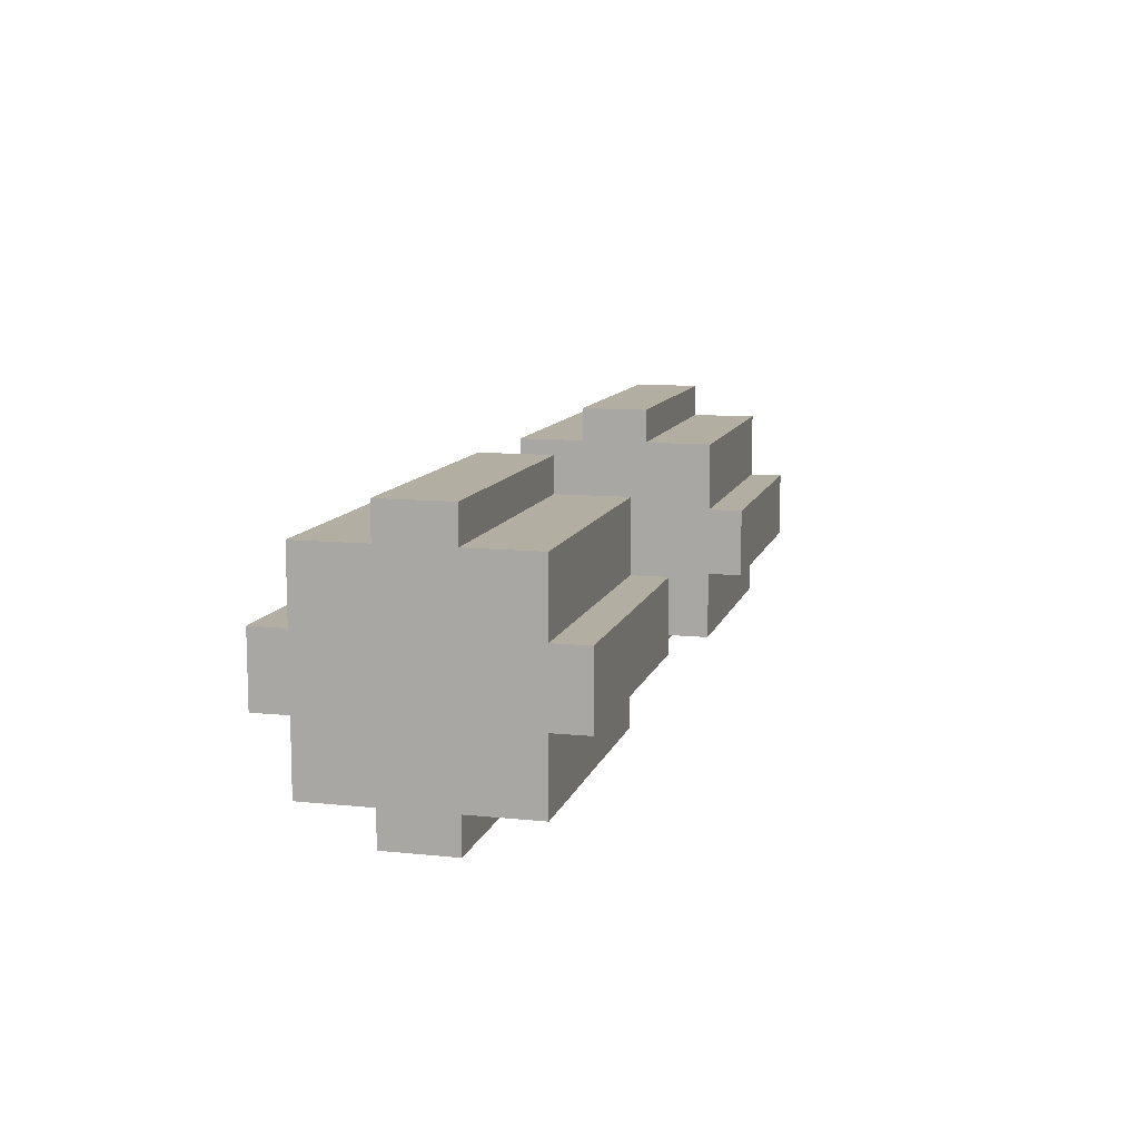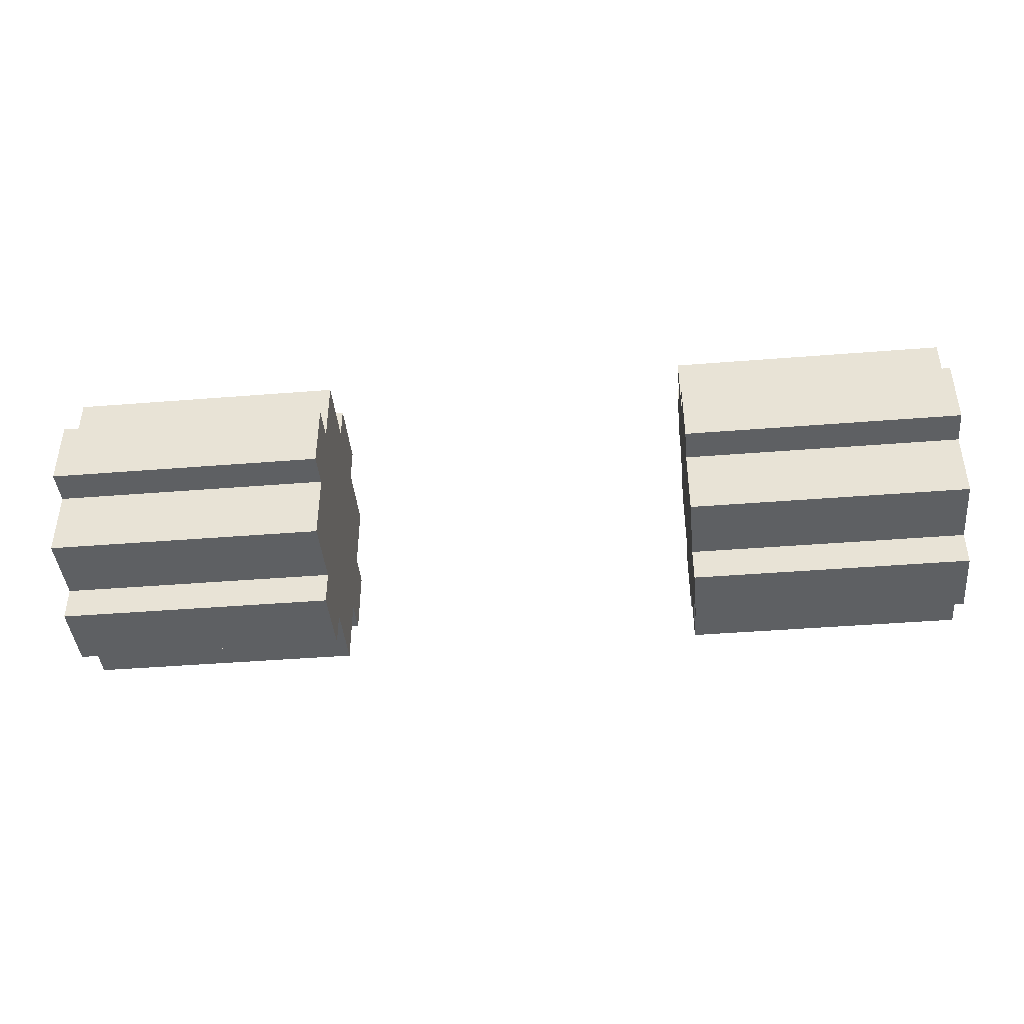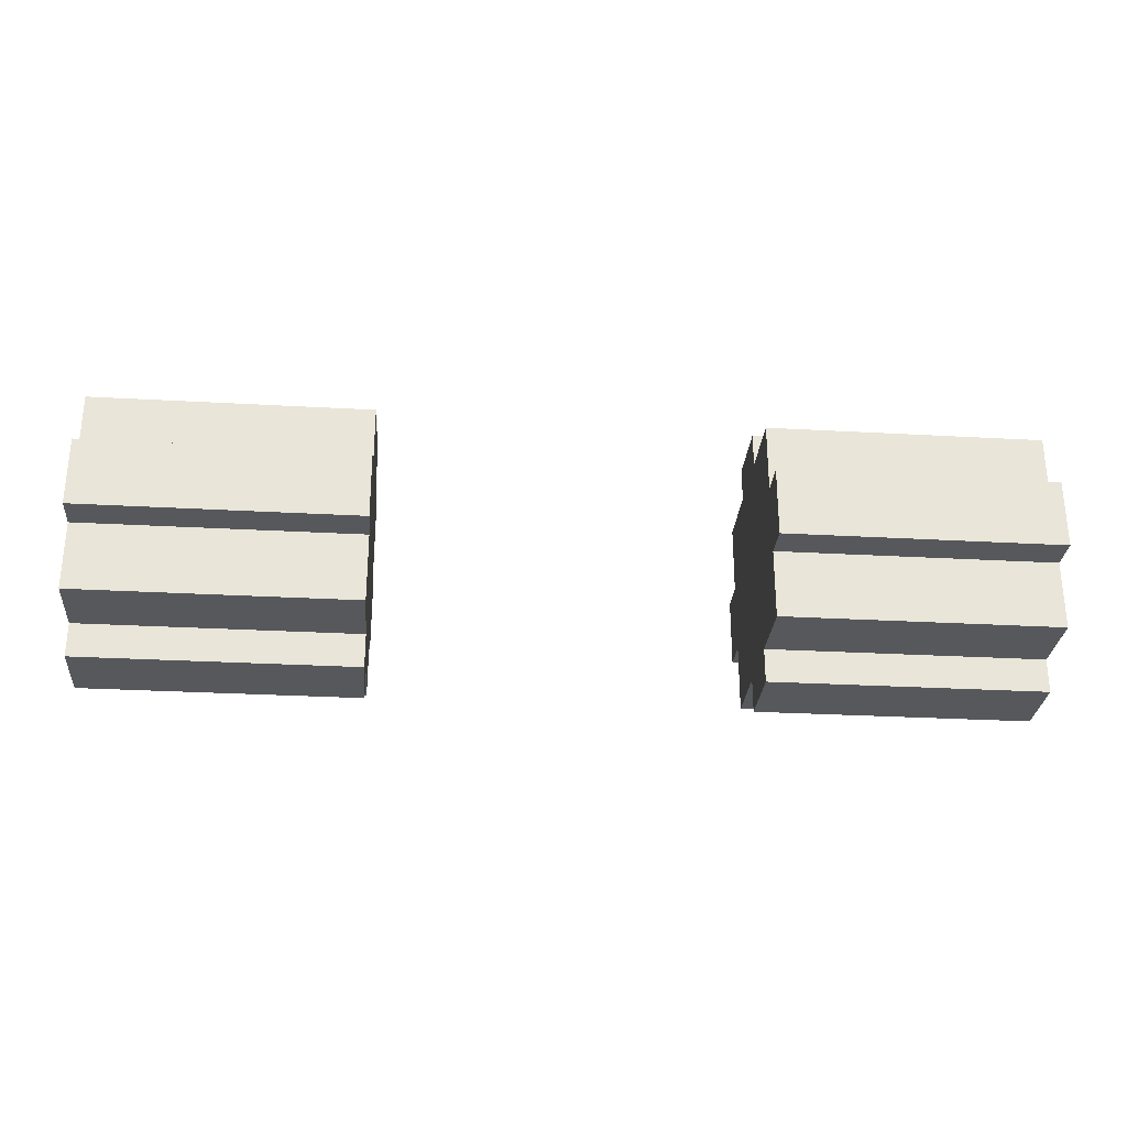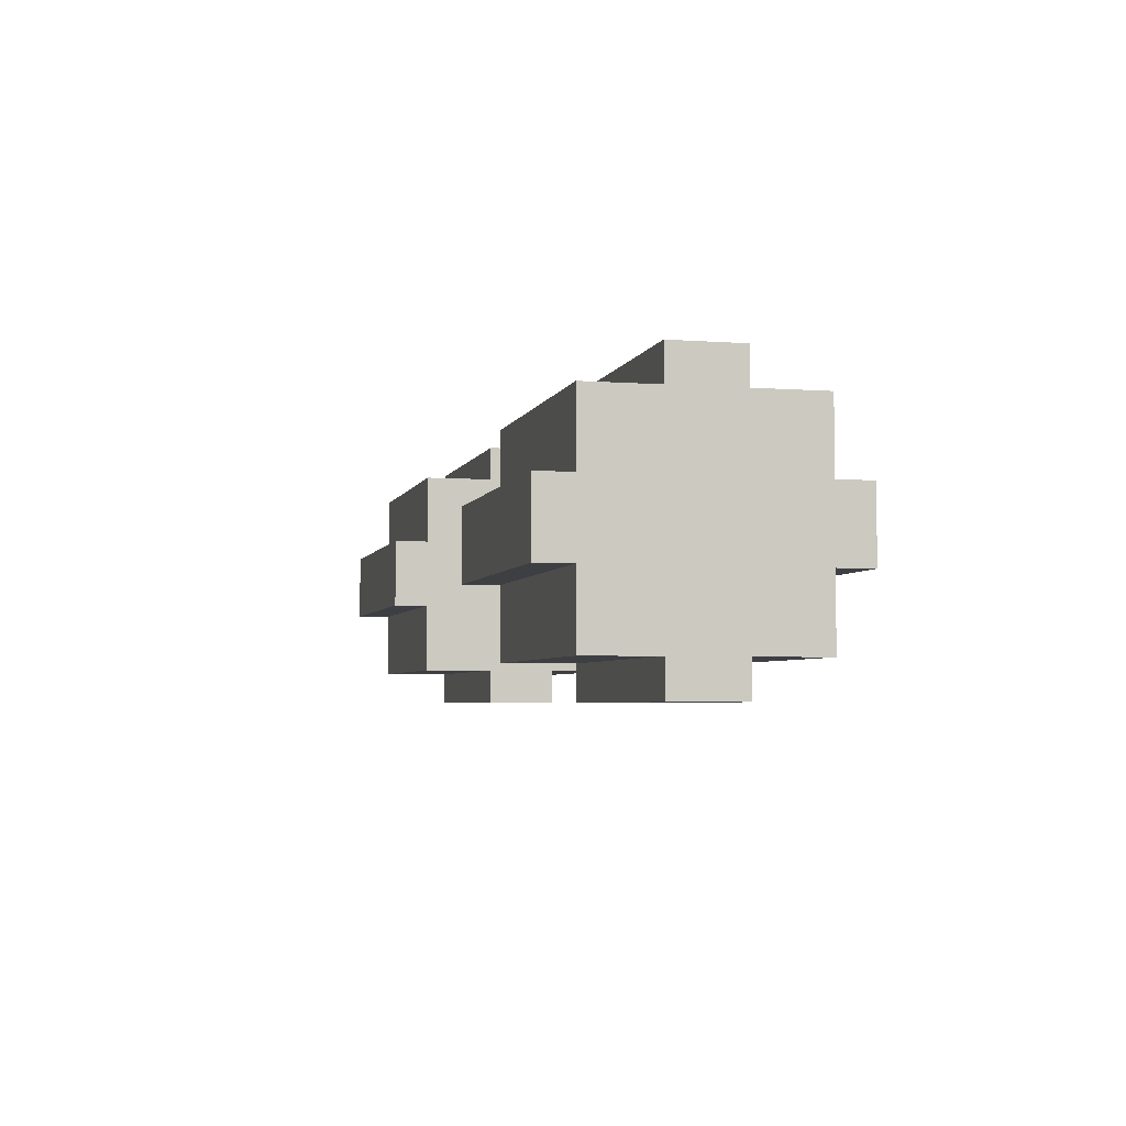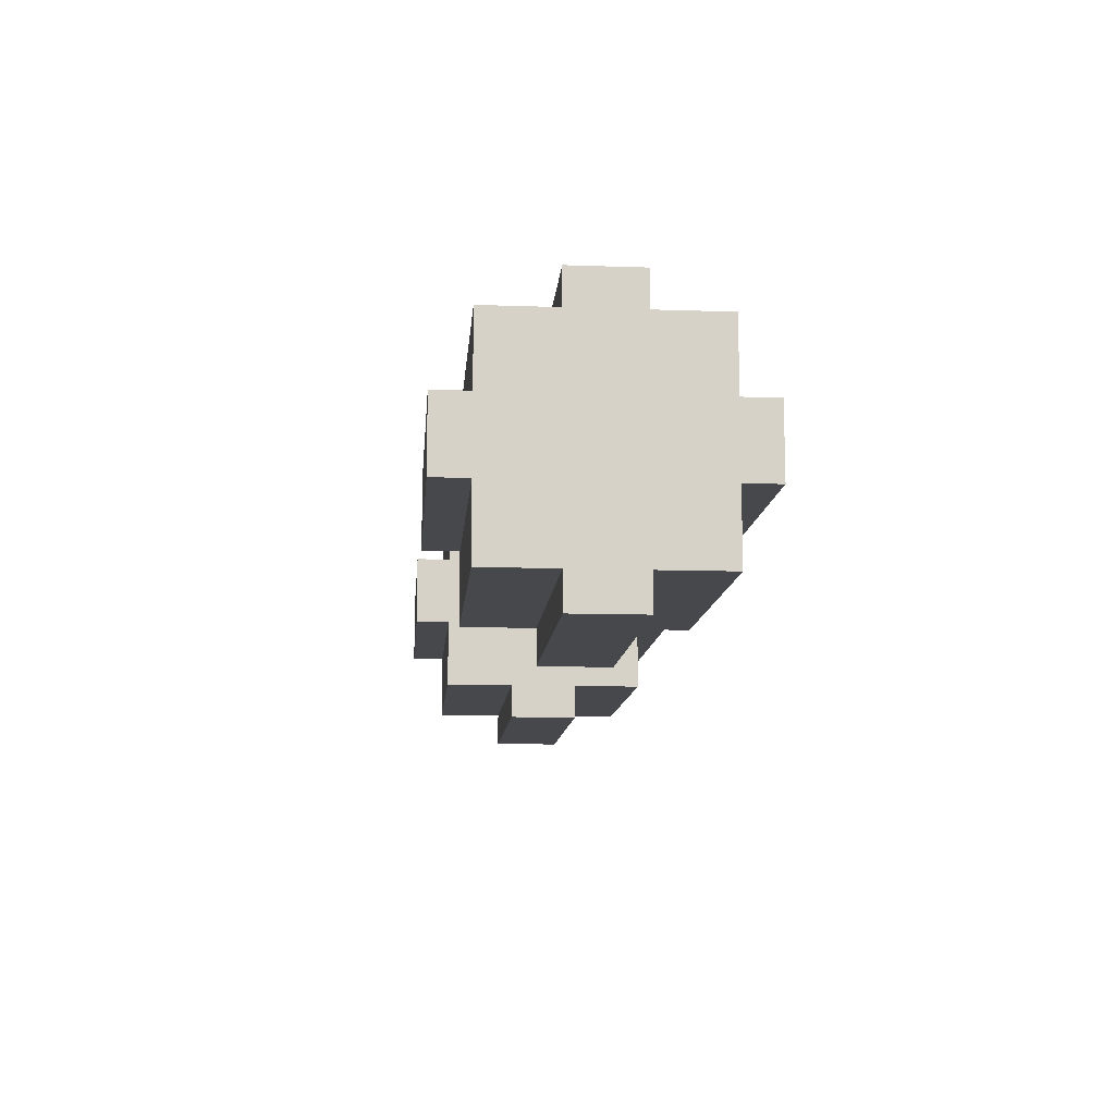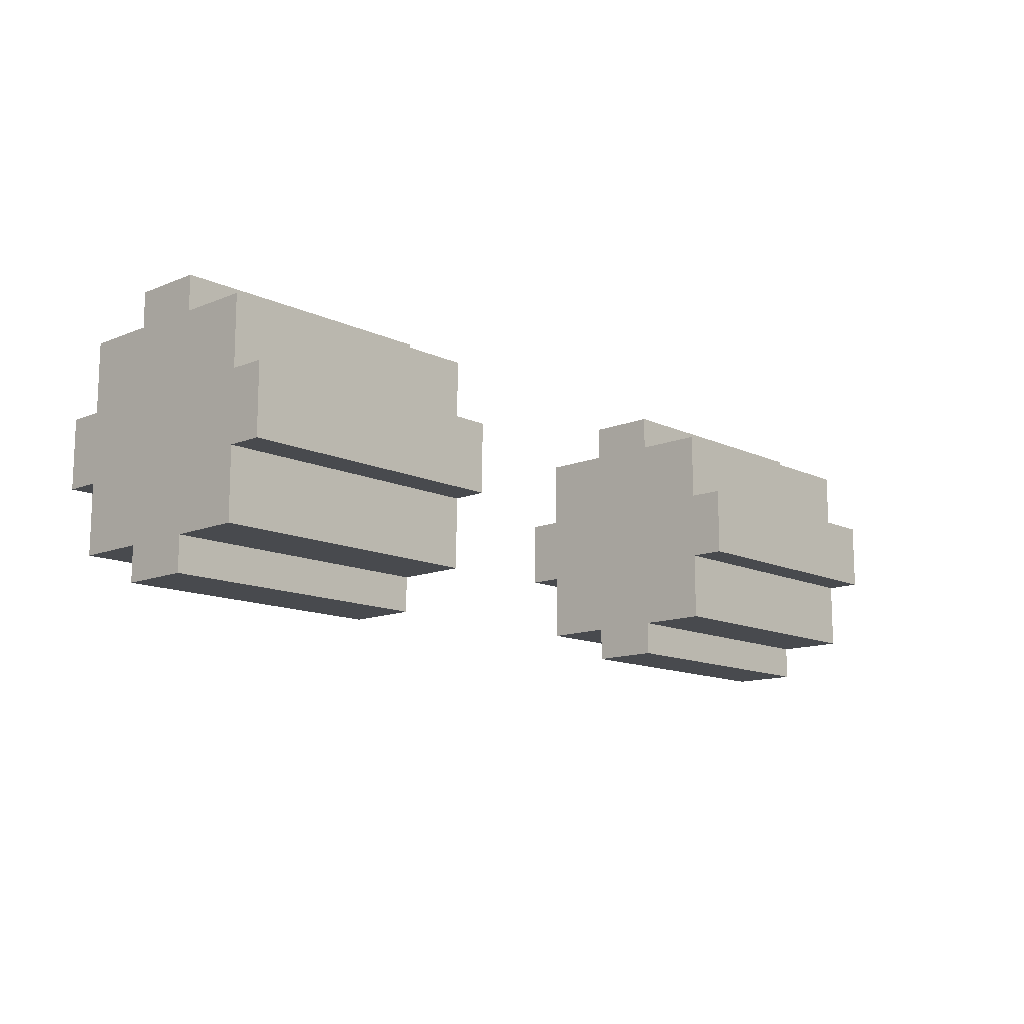
<metadata>
{"format":"obj","ext":"obj","renderer":"f3d","projection":"perspective","resolution":1024,"background":"white","views":[{"elev":10.7,"azim":104.4,"up":"+Y"},{"elev":-42.3,"azim":5.5,"up":"+Y"},{"elev":-28.7,"azim":-4.8,"up":"+Y"},{"elev":-4.1,"azim":-103.7,"up":"+Y"},{"elev":-11.5,"azim":85.3,"up":"+Z"},{"elev":-12.9,"azim":133.0,"up":"+Z"}]}
</metadata>
<code>
o
v -1.3 -0.4 0.1
v -1.3 -0.4 -0.1
v -1.3 -0.3 0.3
v -1.3 -0.3 0.1
v -1.3 -0.3 -0.1
v -1.3 -0.3 -0.3
v -1.3 -0.2 0.2
v -1.3 -0.2 0.1
v -1.3 -0.2 -0.1
v -1.3 -0.2 -0.2
v -1.3 -0.1 0.4
v -1.3 -0.1 0.3
v -1.3 -0.1 0.2
v -1.3 -0.1 -0.2
v -1.3 -0.1 -0.3
v -1.3 -0.1 -0.4
v -1.3 0.1 0.4
v -1.3 0.1 0.3
v -1.3 0.1 0.2
v -1.3 0.1 -0.2
v -1.3 0.1 -0.3
v -1.3 0.1 -0.4
v -1.3 0.2 0.2
v -1.3 0.2 0.1
v -1.3 0.2 -0.1
v -1.3 0.2 -0.2
v -1.3 0.3 0.3
v -1.3 0.3 0.1
v -1.3 0.3 -0.1
v -1.3 0.3 -0.3
v -1.3 0.4 0.1
v -1.3 0.4 -0.1
v 0.6 -0.4 0.1
v 0.6 -0.4 -0.1
v 0.6 -0.3 0.3
v 0.6 -0.3 0.1
v 0.6 -0.3 -0.1
v 0.6 -0.3 -0.3
v 0.6 -0.2 0.2
v 0.6 -0.2 0.1
v 0.6 -0.2 -0.1
v 0.6 -0.2 -0.2
v 0.6 -0.1 0.4
v 0.6 -0.1 0.3
v 0.6 -0.1 0.2
v 0.6 -0.1 -0.2
v 0.6 -0.1 -0.3
v 0.6 -0.1 -0.4
v 0.6 0.1 0.4
v 0.6 0.1 0.3
v 0.6 0.1 0.2
v 0.6 0.1 -0.2
v 0.6 0.1 -0.3
v 0.6 0.1 -0.4
v 0.6 0.2 0.2
v 0.6 0.2 0.1
v 0.6 0.2 -0.1
v 0.6 0.2 -0.2
v 0.6 0.3 0.3
v 0.6 0.3 0.1
v 0.6 0.3 -0.1
v 0.6 0.3 -0.3
v 0.6 0.4 0.1
v 0.6 0.4 -0.1
v -0.5 -0.4 0.1
v -0.5 -0.4 -0.1
v -0.5 -0.3 0.3
v -0.5 -0.3 0.1
v -0.5 -0.3 -0.1
v -0.5 -0.3 -0.3
v -0.5 -0.2 0.2
v -0.5 -0.2 0.1
v -0.5 -0.2 -0.1
v -0.5 -0.2 -0.2
v -0.5 -0.1 0.4
v -0.5 -0.1 0.3
v -0.5 -0.1 0.2
v -0.5 -0.1 -0.2
v -0.5 -0.1 -0.3
v -0.5 -0.1 -0.4
v -0.5 0.1 0.4
v -0.5 0.1 0.3
v -0.5 0.1 0.2
v -0.5 0.1 -0.2
v -0.5 0.1 -0.3
v -0.5 0.1 -0.4
v -0.5 0.2 0.2
v -0.5 0.2 0.1
v -0.5 0.2 -0.1
v -0.5 0.2 -0.2
v -0.5 0.3 0.3
v -0.5 0.3 0.1
v -0.5 0.3 -0.1
v -0.5 0.3 -0.3
v -0.5 0.4 0.1
v -0.5 0.4 -0.1
v 1.4 -0.4 0.1
v 1.4 -0.4 -0.1
v 1.4 -0.3 0.3
v 1.4 -0.3 0.1
v 1.4 -0.3 -0.1
v 1.4 -0.3 -0.3
v 1.4 -0.2 0.2
v 1.4 -0.2 0.1
v 1.4 -0.2 -0.1
v 1.4 -0.2 -0.2
v 1.4 -0.1 0.4
v 1.4 -0.1 0.3
v 1.4 -0.1 0.2
v 1.4 -0.1 -0.2
v 1.4 -0.1 -0.3
v 1.4 -0.1 -0.4
v 1.4 0.1 0.4
v 1.4 0.1 0.3
v 1.4 0.1 0.2
v 1.4 0.1 -0.2
v 1.4 0.1 -0.3
v 1.4 0.1 -0.4
v 1.4 0.2 0.2
v 1.4 0.2 0.1
v 1.4 0.2 -0.1
v 1.4 0.2 -0.2
v 1.4 0.3 0.3
v 1.4 0.3 0.1
v 1.4 0.3 -0.1
v 1.4 0.3 -0.3
v 1.4 0.4 0.1
v 1.4 0.4 -0.1
v -1.3 -0.1 0.4
v -1.3 0.1 0.4
v -0.5 -0.1 0.4
v -0.5 0.1 0.4
v 0.6 -0.1 0.4
v 0.6 0.1 0.4
v 1.4 -0.1 0.4
v 1.4 0.1 0.4
v -1.3 -0.3 0.3
v -1.3 -0.1 0.3
v -1.3 0.1 0.3
v -1.3 0.3 0.3
v -0.5 -0.3 0.3
v -0.5 -0.1 0.3
v -0.5 0.1 0.3
v -0.5 0.3 0.3
v 0.6 -0.3 0.3
v 0.6 -0.1 0.3
v 0.6 0.1 0.3
v 0.6 0.3 0.3
v 1.4 -0.3 0.3
v 1.4 -0.1 0.3
v 1.4 0.1 0.3
v 1.4 0.3 0.3
v -1.3 -0.4 0.1
v -1.3 -0.3 0.1
v -1.3 0.3 0.1
v -1.3 0.4 0.1
v -0.5 -0.4 0.1
v -0.5 -0.3 0.1
v -0.5 0.3 0.1
v -0.5 0.4 0.1
v 0.6 -0.4 0.1
v 0.6 -0.3 0.1
v 0.6 0.3 0.1
v 0.6 0.4 0.1
v 1.4 -0.4 0.1
v 1.4 -0.3 0.1
v 1.4 0.3 0.1
v 1.4 0.4 0.1
v -1.3 -0.4 -0.1
v -1.3 -0.3 -0.1
v -1.3 0.3 -0.1
v -1.3 0.4 -0.1
v -0.5 -0.4 -0.1
v -0.5 -0.3 -0.1
v -0.5 0.3 -0.1
v -0.5 0.4 -0.1
v 0.6 -0.4 -0.1
v 0.6 -0.3 -0.1
v 0.6 0.3 -0.1
v 0.6 0.4 -0.1
v 1.4 -0.4 -0.1
v 1.4 -0.3 -0.1
v 1.4 0.3 -0.1
v 1.4 0.4 -0.1
v -1.3 -0.3 -0.3
v -1.3 -0.1 -0.3
v -1.3 0.1 -0.3
v -1.3 0.3 -0.3
v -0.5 -0.3 -0.3
v -0.5 -0.1 -0.3
v -0.5 0.1 -0.3
v -0.5 0.3 -0.3
v 0.6 -0.3 -0.3
v 0.6 -0.1 -0.3
v 0.6 0.1 -0.3
v 0.6 0.3 -0.3
v 1.4 -0.3 -0.3
v 1.4 -0.1 -0.3
v 1.4 0.1 -0.3
v 1.4 0.3 -0.3
v -1.3 -0.1 -0.4
v -1.3 0.1 -0.4
v -0.5 -0.1 -0.4
v -0.5 0.1 -0.4
v 0.6 -0.1 -0.4
v 0.6 0.1 -0.4
v 1.4 -0.1 -0.4
v 1.4 0.1 -0.4
v -1.3 -0.4 0.1
v -0.5 -0.4 0.1
v 0.6 -0.4 0.1
v 1.4 -0.4 0.1
v -1.3 -0.4 -0.1
v -0.5 -0.4 -0.1
v 0.6 -0.4 -0.1
v 1.4 -0.4 -0.1
v -1.3 -0.3 0.3
v -0.5 -0.3 0.3
v 0.6 -0.3 0.3
v 1.4 -0.3 0.3
v -1.3 -0.3 0.1
v -0.5 -0.3 0.1
v 0.6 -0.3 0.1
v 1.4 -0.3 0.1
v -1.3 -0.3 -0.1
v -0.5 -0.3 -0.1
v 0.6 -0.3 -0.1
v 1.4 -0.3 -0.1
v -1.3 -0.3 -0.3
v -0.5 -0.3 -0.3
v 0.6 -0.3 -0.3
v 1.4 -0.3 -0.3
v -1.3 -0.1 0.4
v -0.5 -0.1 0.4
v 0.6 -0.1 0.4
v 1.4 -0.1 0.4
v -1.3 -0.1 0.3
v -0.5 -0.1 0.3
v 0.6 -0.1 0.3
v 1.4 -0.1 0.3
v -1.3 -0.1 -0.3
v -0.5 -0.1 -0.3
v 0.6 -0.1 -0.3
v 1.4 -0.1 -0.3
v -1.3 -0.1 -0.4
v -0.5 -0.1 -0.4
v 0.6 -0.1 -0.4
v 1.4 -0.1 -0.4
v -1.3 0.1 0.4
v -0.5 0.1 0.4
v 0.6 0.1 0.4
v 1.4 0.1 0.4
v -1.3 0.1 0.3
v -0.5 0.1 0.3
v 0.6 0.1 0.3
v 1.4 0.1 0.3
v -1.3 0.1 -0.3
v -0.5 0.1 -0.3
v 0.6 0.1 -0.3
v 1.4 0.1 -0.3
v -1.3 0.1 -0.4
v -0.5 0.1 -0.4
v 0.6 0.1 -0.4
v 1.4 0.1 -0.4
v -1.3 0.3 0.3
v -0.5 0.3 0.3
v 0.6 0.3 0.3
v 1.4 0.3 0.3
v -1.3 0.3 0.1
v -0.5 0.3 0.1
v 0.6 0.3 0.1
v 1.4 0.3 0.1
v -1.3 0.3 -0.1
v -0.5 0.3 -0.1
v 0.6 0.3 -0.1
v 1.4 0.3 -0.1
v -1.3 0.3 -0.3
v -0.5 0.3 -0.3
v 0.6 0.3 -0.3
v 1.4 0.3 -0.3
v -1.3 0.4 0.1
v -0.5 0.4 0.1
v 0.6 0.4 0.1
v 1.4 0.4 0.1
v -1.3 0.4 -0.1
v -0.5 0.4 -0.1
v 0.6 0.4 -0.1
v 1.4 0.4 -0.1
f 4 2 1
f 5 2 4
f 7 4 3
f 8 5 4
f 8 4 7
f 9 6 5
f 9 5 8
f 10 6 9
f 12 7 3
f 13 8 7
f 13 9 8
f 13 7 12
f 13 10 9
f 14 6 10
f 14 10 13
f 15 6 14
f 17 12 11
f 18 13 12
f 18 12 17
f 18 14 13
f 18 15 14
f 19 15 18
f 20 15 19
f 21 16 15
f 21 15 20
f 22 16 21
f 23 20 19
f 23 19 18
f 24 20 23
f 25 20 24
f 26 21 20
f 26 20 25
f 27 23 18
f 27 24 23
f 28 25 24
f 28 24 27
f 29 26 25
f 29 25 28
f 30 21 26
f 30 26 29
f 31 29 28
f 32 29 31
f 36 34 33
f 37 34 36
f 39 36 35
f 40 37 36
f 40 36 39
f 41 38 37
f 41 37 40
f 42 38 41
f 44 39 35
f 45 40 39
f 45 41 40
f 45 39 44
f 45 42 41
f 46 38 42
f 46 42 45
f 47 38 46
f 49 44 43
f 50 45 44
f 50 44 49
f 50 46 45
f 50 47 46
f 51 47 50
f 52 47 51
f 53 48 47
f 53 47 52
f 54 48 53
f 55 52 51
f 55 51 50
f 56 52 55
f 57 52 56
f 58 53 52
f 58 52 57
f 59 55 50
f 59 56 55
f 60 57 56
f 60 56 59
f 61 58 57
f 61 57 60
f 62 53 58
f 62 58 61
f 63 61 60
f 64 61 63
f 65 66 68
f 68 66 69
f 67 68 71
f 68 69 72
f 71 68 72
f 69 70 73
f 72 69 73
f 73 70 74
f 67 71 76
f 71 72 77
f 72 73 77
f 76 71 77
f 73 74 77
f 74 70 78
f 77 74 78
f 78 70 79
f 75 76 81
f 76 77 82
f 81 76 82
f 77 78 82
f 78 79 82
f 82 79 83
f 83 79 84
f 79 80 85
f 84 79 85
f 85 80 86
f 83 84 87
f 82 83 87
f 87 84 88
f 88 84 89
f 84 85 90
f 89 84 90
f 82 87 91
f 87 88 91
f 88 89 92
f 91 88 92
f 89 90 93
f 92 89 93
f 90 85 94
f 93 90 94
f 92 93 95
f 95 93 96
f 97 98 100
f 100 98 101
f 99 100 103
f 100 101 104
f 103 100 104
f 101 102 105
f 104 101 105
f 105 102 106
f 99 103 108
f 103 104 109
f 104 105 109
f 108 103 109
f 105 106 109
f 106 102 110
f 109 106 110
f 110 102 111
f 107 108 113
f 108 109 114
f 113 108 114
f 109 110 114
f 110 111 114
f 114 111 115
f 115 111 116
f 111 112 117
f 116 111 117
f 117 112 118
f 115 116 119
f 114 115 119
f 119 116 120
f 120 116 121
f 116 117 122
f 121 116 122
f 114 119 123
f 119 120 123
f 120 121 124
f 123 120 124
f 121 122 125
f 124 121 125
f 122 117 126
f 125 122 126
f 124 125 127
f 127 125 128
f 131 130 129
f 132 130 131
f 135 134 133
f 136 134 135
f 141 138 137
f 142 138 141
f 143 140 139
f 144 140 143
f 149 146 145
f 150 146 149
f 151 148 147
f 152 148 151
f 157 154 153
f 158 154 157
f 159 156 155
f 160 156 159
f 165 162 161
f 166 162 165
f 167 164 163
f 168 164 167
f 169 170 173
f 173 170 174
f 171 172 175
f 175 172 176
f 177 178 181
f 181 178 182
f 179 180 183
f 183 180 184
f 185 186 189
f 189 186 190
f 187 188 191
f 191 188 192
f 193 194 197
f 197 194 198
f 195 196 199
f 199 196 200
f 201 202 203
f 203 202 204
f 205 206 207
f 207 206 208
f 213 210 209
f 214 210 213
f 215 212 211
f 216 212 215
f 221 218 217
f 222 218 221
f 223 220 219
f 224 220 223
f 229 226 225
f 230 226 229
f 231 228 227
f 232 228 231
f 237 234 233
f 238 234 237
f 239 236 235
f 240 236 239
f 245 242 241
f 246 242 245
f 247 244 243
f 248 244 247
f 249 250 253
f 253 250 254
f 251 252 255
f 255 252 256
f 257 258 261
f 261 258 262
f 259 260 263
f 263 260 264
f 265 266 269
f 269 266 270
f 267 268 271
f 271 268 272
f 273 274 277
f 277 274 278
f 275 276 279
f 279 276 280
f 281 282 285
f 285 282 286
f 283 284 287
f 287 284 288

</code>
